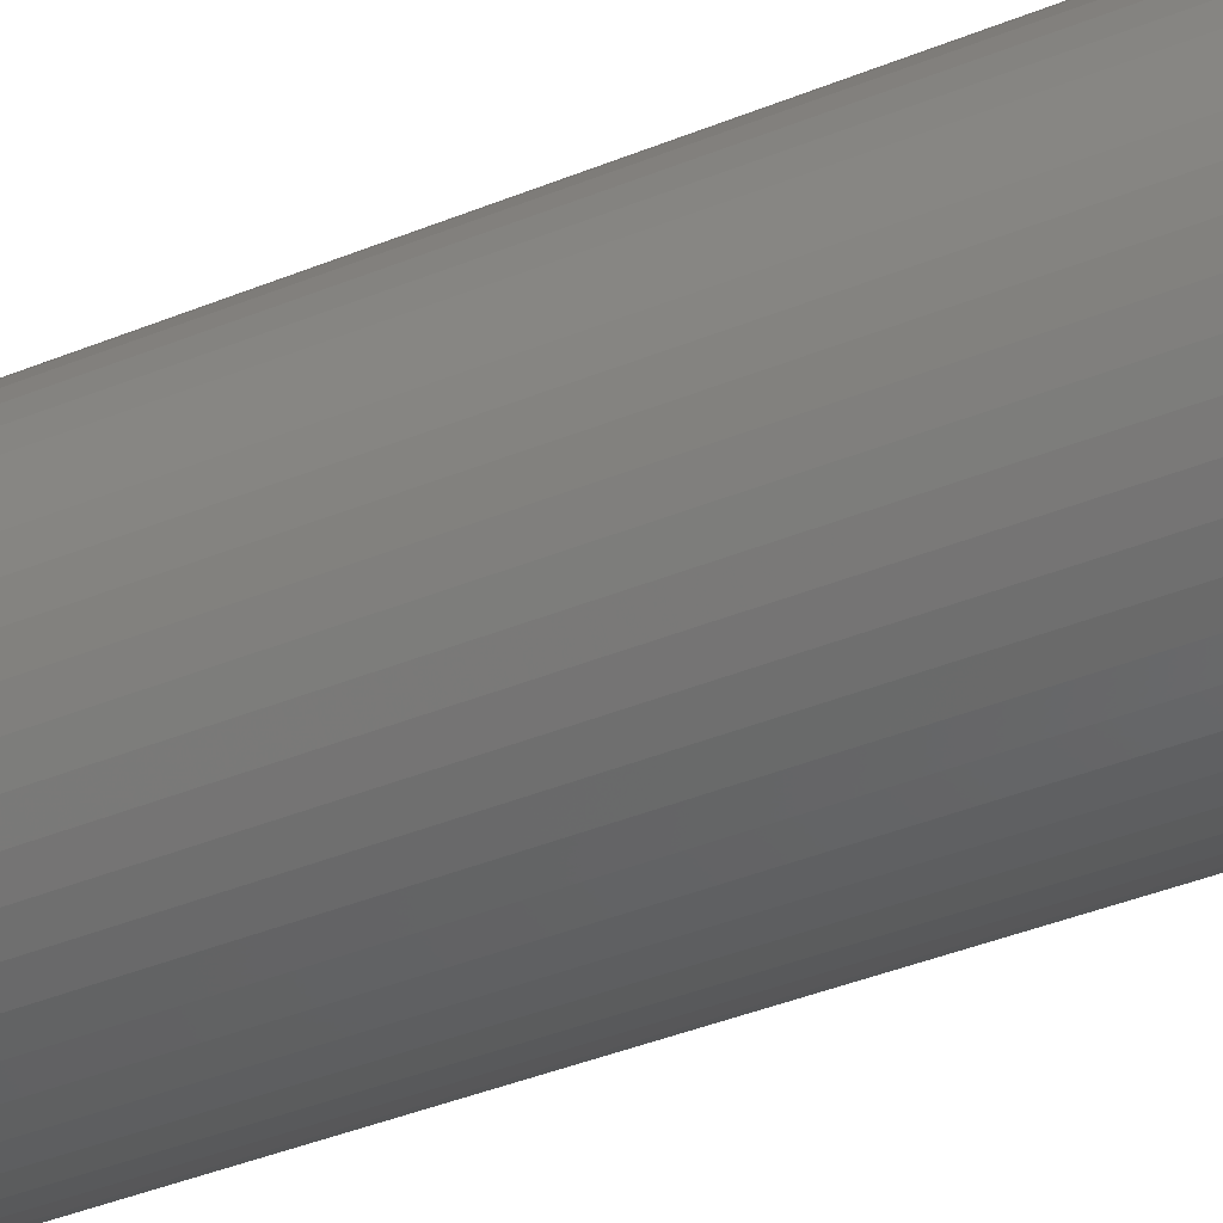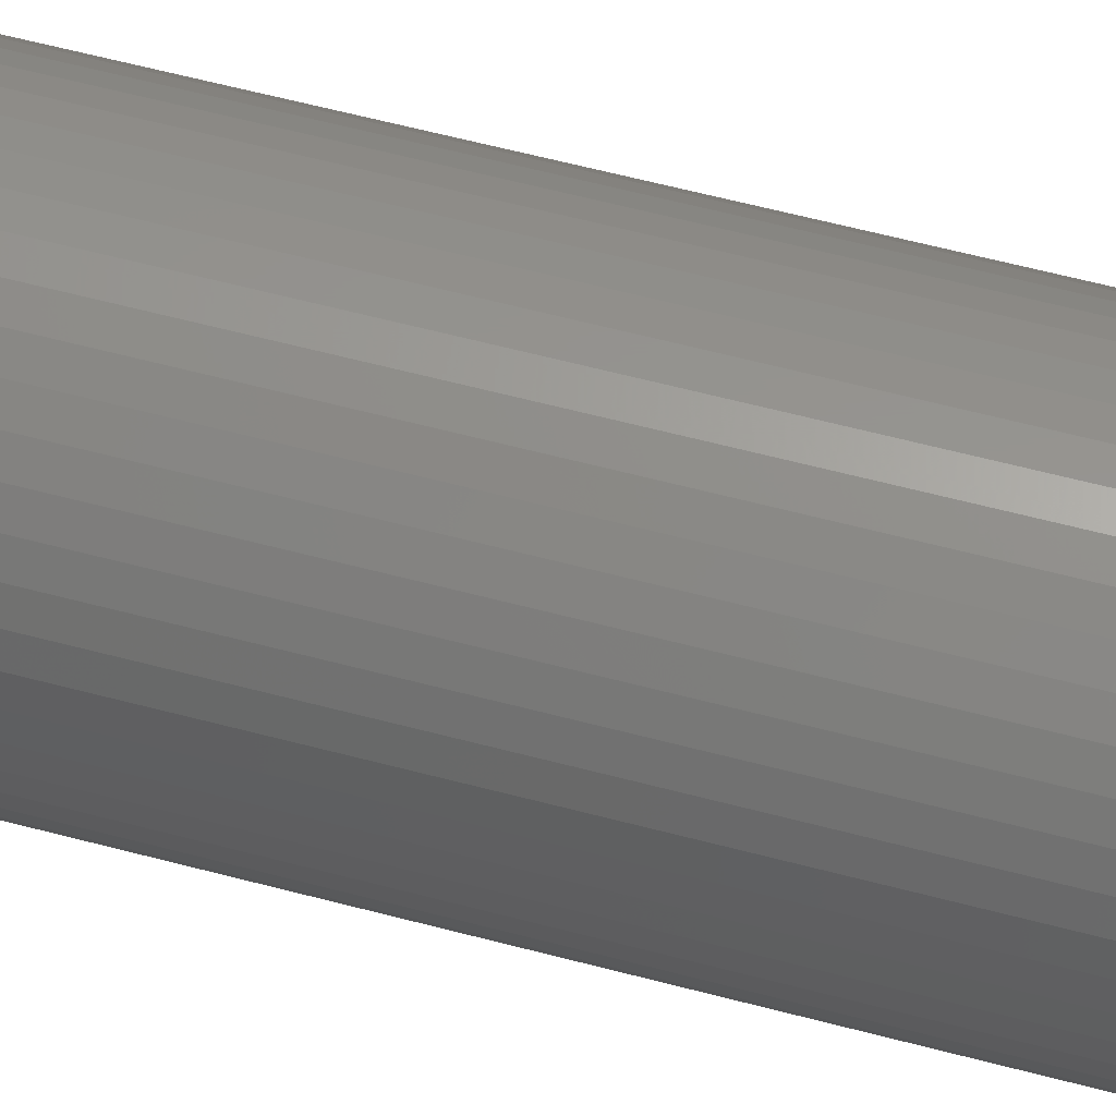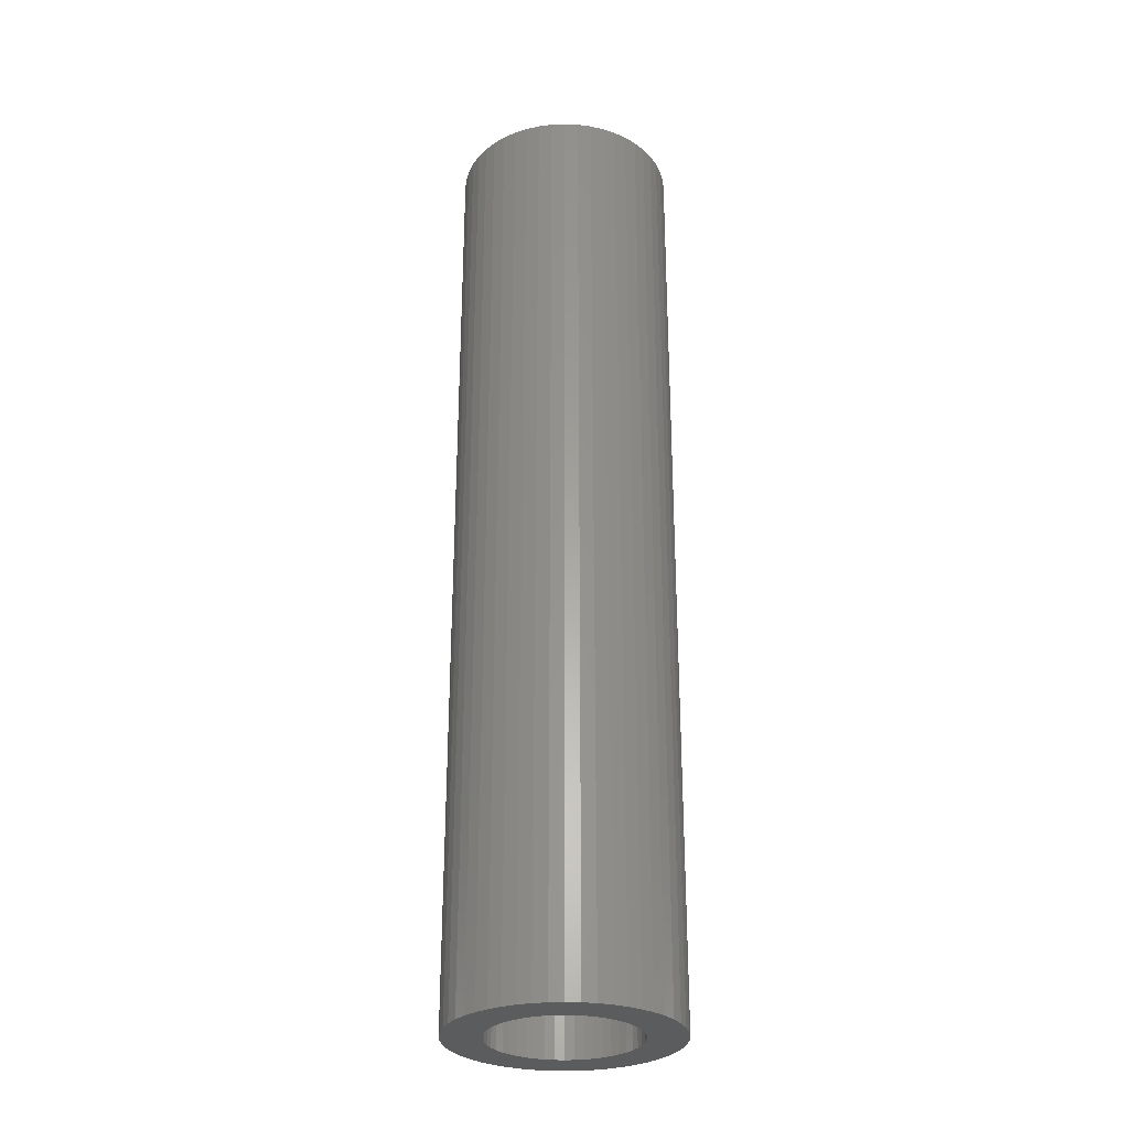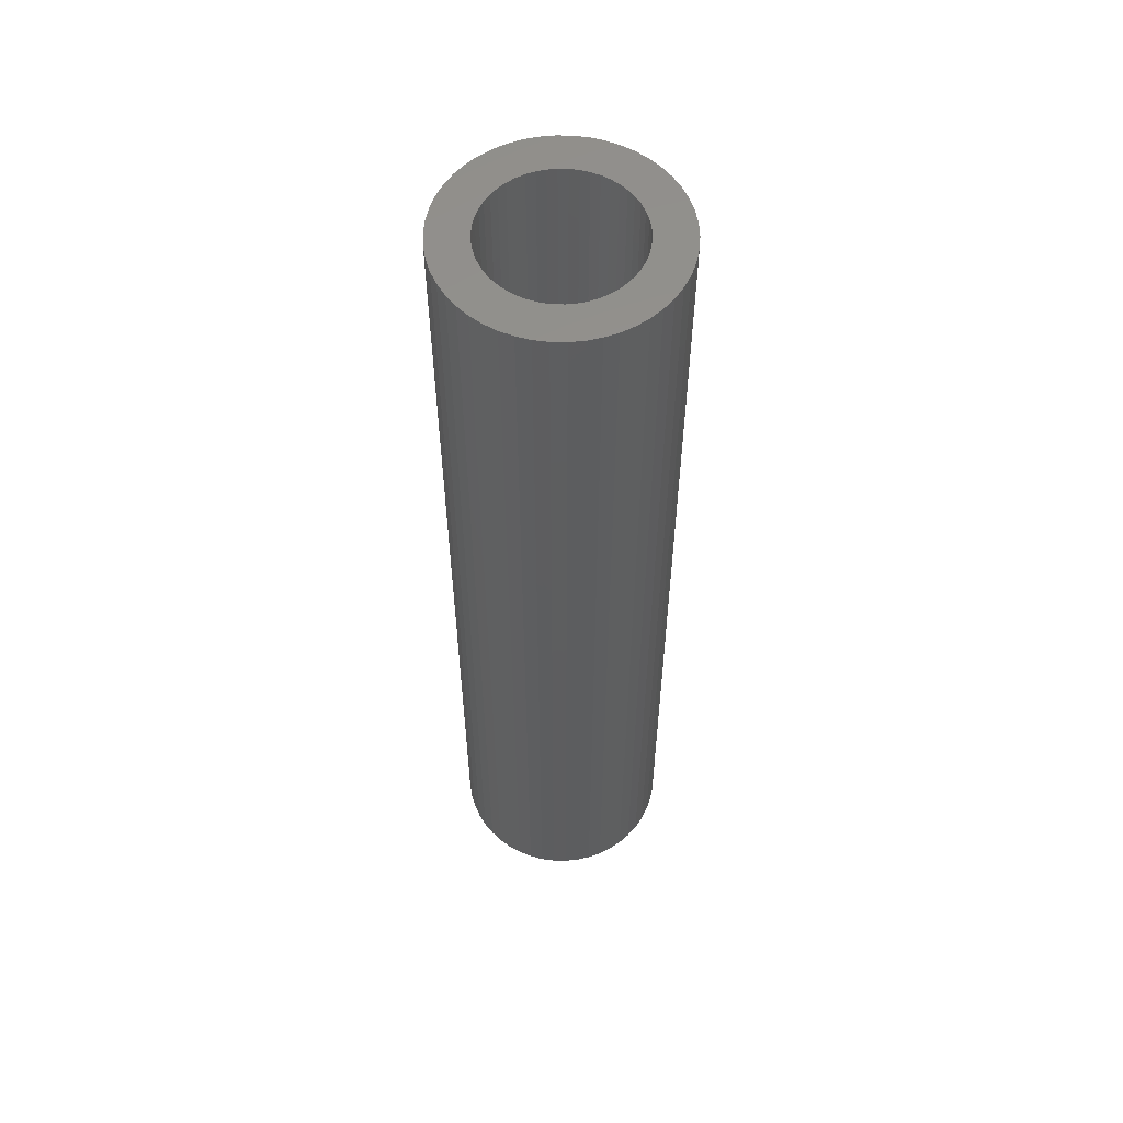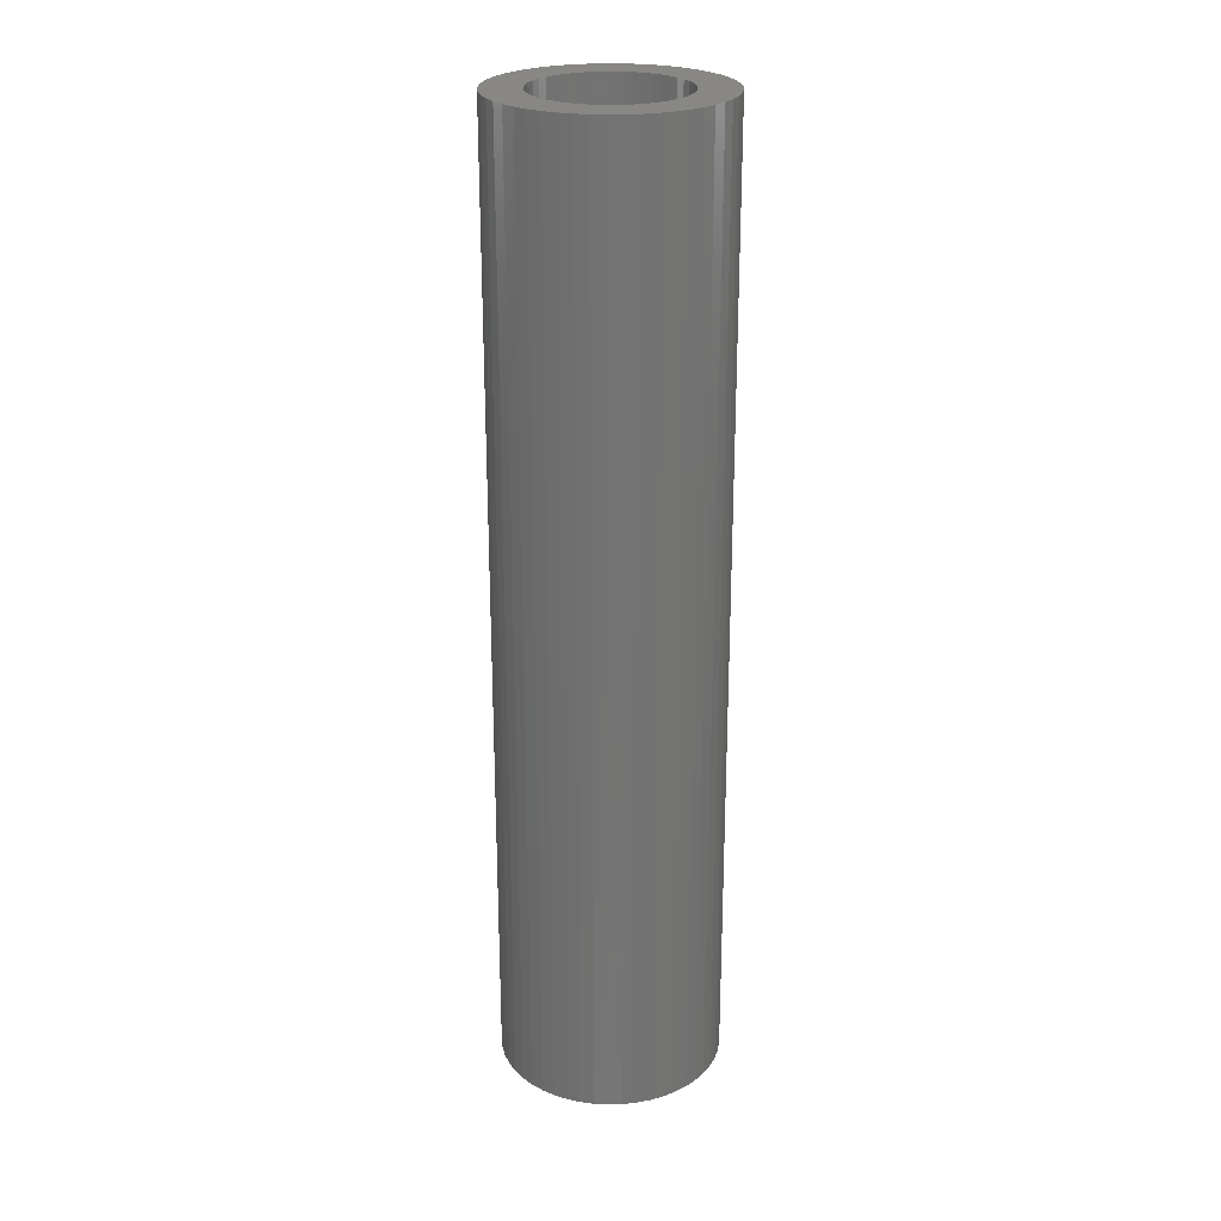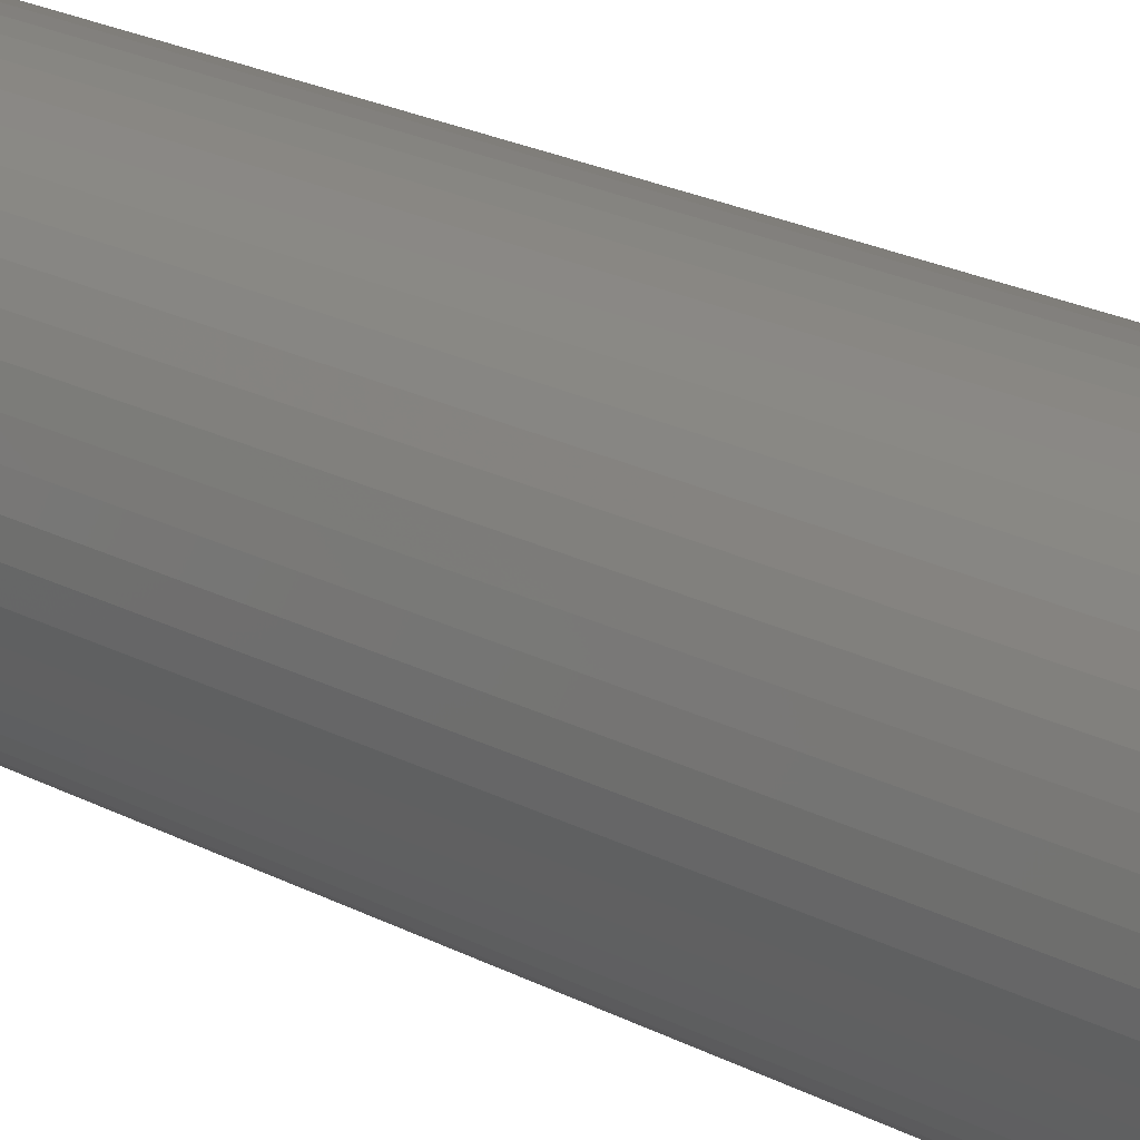
<metadata>
{"format":"stl","ext":"stl","renderer":"f3d","projection":"perspective","resolution":1024,"background":"white","views":[{"elev":-34.1,"azim":120.1,"up":"+Y"},{"elev":57.1,"azim":105.7,"up":"+Y"},{"elev":-29.1,"azim":-32.5,"up":"+Z"},{"elev":56.9,"azim":-49.3,"up":"+Z"},{"elev":24.7,"azim":-132.1,"up":"+Z"},{"elev":19.5,"azim":-44.0,"up":"+Y"}]}
</metadata>
<code>
# stl→obj: 200 verts, 400 faces
v 8 0 34.5
v 7.937 1.003 -34.5
v 7.937 1.003 34.5
v 8 0 -34.5
v -8 0 -34.5
v -7.937 1.003 34.5
v -7.937 1.003 -34.5
v -8 0 34.5
v 0.5023 7.984 -34.5
v -0.5023 7.984 34.5
v 0.5023 7.984 34.5
v -0.5023 7.984 -34.5
v -0.5023 -7.984 -34.5
v 0.5023 -7.984 34.5
v -0.5023 -7.984 34.5
v 0.5023 -7.984 -34.5
v 5.832 5.476 -34.5
v 5.099 6.164 34.5
v 5.832 5.476 34.5
v 5.099 6.164 -34.5
v -5.099 6.164 -34.5
v -5.832 5.476 34.5
v -5.099 6.164 34.5
v -5.832 5.476 -34.5
v -2.472 7.608 -34.5
v -3.406 7.239 34.5
v -2.472 7.608 34.5
v -3.406 7.239 -34.5
v 7.01 -3.854 34.5
v 7.438 -2.945 -34.5
v 7.438 -2.945 34.5
v 7.01 -3.854 -34.5
v 7.438 2.945 34.5
v 7.01 3.854 -34.5
v 7.01 3.854 34.5
v 7.438 2.945 -34.5
v 3.406 7.239 -34.5
v 2.472 7.608 34.5
v 3.406 7.239 34.5
v 2.472 7.608 -34.5
v 1.499 7.858 34.5
v 1.499 7.858 -34.5
v 4.287 6.755 -34.5
v 4.287 6.755 34.5
v -7.438 2.945 -34.5
v -7.01 3.854 34.5
v -7.01 3.854 -34.5
v -7.438 2.945 34.5
v -6.472 4.702 -34.5
v -6.472 4.702 34.5
v 5.25 0 34.5
v 5.209 0.658 34.5
v 7.749 1.99 34.5
v 7.937 -1.003 34.5
v 5.085 1.306 34.5
v 5.209 -0.658 34.5
v 4.881 1.933 34.5
v 7.749 -1.99 34.5
v 4.601 2.529 34.5
v 6.472 4.702 34.5
v 5.085 -1.306 34.5
v 4.247 3.086 34.5
v 4.881 -1.933 34.5
v 3.827 3.594 34.5
v 3.346 4.045 34.5
v 2.813 4.433 34.5
v 2.235 4.75 34.5
v 1.622 4.993 34.5
v 0.9838 5.157 34.5
v 0.3296 5.24 34.5
v -0.3296 5.24 34.5
v -0.9838 5.157 34.5
v -1.499 7.858 34.5
v -1.622 4.993 34.5
v -2.235 4.75 34.5
v -2.813 4.433 34.5
v -4.287 6.755 34.5
v -3.346 4.045 34.5
v -3.827 3.594 34.5
v -4.247 3.086 34.5
v -4.601 2.529 34.5
v -4.881 1.933 34.5
v 4.601 -2.529 34.5
v 6.472 -4.702 34.5
v 4.247 -3.086 34.5
v 5.832 -5.476 34.5
v 3.827 -3.594 34.5
v 5.099 -6.164 34.5
v 3.346 -4.045 34.5
v 4.287 -6.755 34.5
v 2.813 -4.433 34.5
v 3.406 -7.239 34.5
v 2.235 -4.75 34.5
v 2.472 -7.608 34.5
v 1.622 -4.993 34.5
v 1.499 -7.858 34.5
v 0.9838 -5.157 34.5
v 0.3296 -5.24 34.5
v -0.3296 -5.24 34.5
v -0.9838 -5.157 34.5
v -1.499 -7.858 34.5
v -1.622 -4.993 34.5
v -2.472 -7.608 34.5
v -2.235 -4.75 34.5
v -3.406 -7.239 34.5
v -2.813 -4.433 34.5
v -4.287 -6.755 34.5
v -3.346 -4.045 34.5
v -5.099 -6.164 34.5
v -3.827 -3.594 34.5
v -5.832 -5.476 34.5
v -4.247 -3.086 34.5
v -6.472 -4.702 34.5
v -4.601 -2.529 34.5
v -7.01 -3.854 34.5
v -4.881 -1.933 34.5
v -7.438 -2.945 34.5
v -5.085 -1.306 34.5
v -7.749 -1.99 34.5
v -5.209 -0.658 34.5
v -7.937 -1.003 34.5
v -5.25 0 34.5
v -5.085 1.306 34.5
v -7.749 1.99 34.5
v -5.209 0.658 34.5
v -1.499 7.858 -34.5
v 5.25 0 -34.5
v 7.937 -1.003 -34.5
v 5.209 -0.658 -34.5
v 7.749 -1.99 -34.5
v 5.085 -1.306 -34.5
v 5.209 0.658 -34.5
v 4.881 -1.933 -34.5
v 7.749 1.99 -34.5
v 4.601 -2.529 -34.5
v 6.472 -4.702 -34.5
v 5.085 1.306 -34.5
v 4.247 -3.086 -34.5
v 5.832 -5.476 -34.5
v 4.881 1.933 -34.5
v 3.827 -3.594 -34.5
v 5.099 -6.164 -34.5
v 3.346 -4.045 -34.5
v 4.287 -6.755 -34.5
v 2.813 -4.433 -34.5
v 3.406 -7.239 -34.5
v 2.235 -4.75 -34.5
v 2.472 -7.608 -34.5
v 1.622 -4.993 -34.5
v 1.499 -7.858 -34.5
v 0.9838 -5.157 -34.5
v 0.3296 -5.24 -34.5
v -0.3296 -5.24 -34.5
v -0.9838 -5.157 -34.5
v -1.499 -7.858 -34.5
v -1.622 -4.993 -34.5
v -2.472 -7.608 -34.5
v -2.235 -4.75 -34.5
v -3.406 -7.239 -34.5
v -2.813 -4.433 -34.5
v -4.287 -6.755 -34.5
v -3.346 -4.045 -34.5
v -5.099 -6.164 -34.5
v -3.827 -3.594 -34.5
v -5.832 -5.476 -34.5
v -4.247 -3.086 -34.5
v -6.472 -4.702 -34.5
v -4.601 -2.529 -34.5
v -7.01 -3.854 -34.5
v -4.881 -1.933 -34.5
v -7.438 -2.945 -34.5
v 4.601 2.529 -34.5
v 6.472 4.702 -34.5
v 4.247 3.086 -34.5
v 3.827 3.594 -34.5
v 3.346 4.045 -34.5
v 2.813 4.433 -34.5
v 2.235 4.75 -34.5
v 1.622 4.993 -34.5
v 0.9838 5.157 -34.5
v 0.3296 5.24 -34.5
v -0.3296 5.24 -34.5
v -0.9838 5.157 -34.5
v -1.622 4.993 -34.5
v -2.235 4.75 -34.5
v -2.813 4.433 -34.5
v -4.287 6.755 -34.5
v -3.346 4.045 -34.5
v -3.827 3.594 -34.5
v -4.247 3.086 -34.5
v -4.601 2.529 -34.5
v -4.881 1.933 -34.5
v -5.085 1.306 -34.5
v -7.749 1.99 -34.5
v -5.209 0.658 -34.5
v -5.25 0 -34.5
v -5.085 -1.306 -34.5
v -7.749 -1.99 -34.5
v -5.209 -0.658 -34.5
v -7.937 -1.003 -34.5
f 1 2 3
f 2 1 4
f 5 6 7
f 6 5 8
f 9 10 11
f 10 9 12
f 13 14 15
f 14 13 16
f 17 18 19
f 18 17 20
f 21 22 23
f 22 21 24
f 25 26 27
f 26 25 28
f 29 30 31
f 30 29 32
f 33 34 35
f 34 33 36
f 37 38 39
f 38 37 40
f 40 41 38
f 41 40 42
f 43 39 44
f 39 43 37
f 45 46 47
f 46 45 48
f 49 22 24
f 22 49 50
f 51 1 3
f 52 3 53
f 1 51 54
f 55 53 33
f 56 54 51
f 57 33 35
f 54 56 58
f 59 35 60
f 61 58 56
f 62 60 19
f 58 61 31
f 63 31 61
f 3 52 51
f 64 19 18
f 53 55 52
f 33 57 55
f 35 59 57
f 65 18 44
f 60 62 59
f 19 64 62
f 66 44 39
f 18 65 64
f 44 66 65
f 67 39 38
f 39 67 66
f 38 68 67
f 41 68 38
f 41 69 68
f 11 69 41
f 11 70 69
f 11 71 70
f 10 71 11
f 10 72 71
f 73 72 10
f 73 74 72
f 27 74 73
f 74 27 75
f 26 75 27
f 75 26 76
f 77 76 26
f 76 77 78
f 23 78 77
f 78 23 79
f 22 79 23
f 79 22 80
f 50 80 22
f 80 50 81
f 46 81 50
f 81 46 82
f 48 82 46
f 31 63 29
f 83 29 63
f 29 83 84
f 85 84 83
f 84 85 86
f 87 86 85
f 86 87 88
f 89 88 87
f 88 89 90
f 91 90 89
f 90 91 92
f 93 92 91
f 92 93 94
f 95 94 93
f 95 96 94
f 97 96 95
f 97 14 96
f 98 14 97
f 99 14 98
f 99 15 14
f 100 15 99
f 100 101 15
f 102 101 100
f 103 102 104
f 102 103 101
f 105 104 106
f 107 106 108
f 104 105 103
f 109 108 110
f 111 110 112
f 106 107 105
f 113 112 114
f 115 114 116
f 117 116 118
f 108 109 107
f 119 118 120
f 121 120 122
f 82 48 123
f 110 111 109
f 124 123 48
f 112 113 111
f 123 124 125
f 114 115 113
f 6 125 124
f 116 117 115
f 125 6 122
f 118 119 117
f 8 122 6
f 120 121 119
f 122 8 121
f 126 27 73
f 27 126 25
f 127 4 128
f 129 128 130
f 4 127 2
f 131 130 30
f 132 2 127
f 133 30 32
f 2 132 134
f 135 32 136
f 137 134 132
f 138 136 139
f 134 137 36
f 140 36 137
f 128 129 127
f 141 139 142
f 130 131 129
f 30 133 131
f 32 135 133
f 143 142 144
f 136 138 135
f 139 141 138
f 145 144 146
f 142 143 141
f 144 145 143
f 147 146 148
f 146 147 145
f 148 149 147
f 150 149 148
f 150 151 149
f 16 151 150
f 16 152 151
f 16 153 152
f 13 153 16
f 13 154 153
f 155 154 13
f 155 156 154
f 157 156 155
f 156 157 158
f 159 158 157
f 158 159 160
f 161 160 159
f 160 161 162
f 163 162 161
f 162 163 164
f 165 164 163
f 164 165 166
f 167 166 165
f 166 167 168
f 169 168 167
f 168 169 170
f 171 170 169
f 36 140 34
f 172 34 140
f 34 172 173
f 174 173 172
f 173 174 17
f 175 17 174
f 17 175 20
f 176 20 175
f 20 176 43
f 177 43 176
f 43 177 37
f 178 37 177
f 37 178 40
f 179 40 178
f 179 42 40
f 180 42 179
f 180 9 42
f 181 9 180
f 182 9 181
f 182 12 9
f 183 12 182
f 183 126 12
f 184 126 183
f 25 184 185
f 184 25 126
f 28 185 186
f 187 186 188
f 185 28 25
f 21 188 189
f 24 189 190
f 186 187 28
f 49 190 191
f 47 191 192
f 45 192 193
f 188 21 187
f 194 193 195
f 7 195 196
f 170 171 197
f 189 24 21
f 198 197 171
f 190 49 24
f 197 198 199
f 191 47 49
f 200 199 198
f 192 45 47
f 199 200 196
f 193 194 45
f 5 196 200
f 195 7 194
f 196 5 7
f 16 96 14
f 96 16 150
f 53 36 33
f 36 53 134
f 3 134 53
f 134 3 2
f 60 17 19
f 17 60 173
f 35 173 60
f 173 35 34
f 42 11 41
f 11 42 9
f 20 44 18
f 44 20 43
f 47 50 49
f 50 47 46
f 194 48 45
f 48 194 124
f 7 124 194
f 124 7 6
f 28 77 26
f 77 28 187
f 187 23 77
f 23 187 21
f 12 73 10
f 73 12 126
f 54 4 1
f 4 54 128
f 86 136 84
f 136 86 139
f 165 109 111
f 109 165 163
f 169 117 171
f 117 169 115
f 165 113 167
f 113 165 111
f 146 90 92
f 90 146 144
f 31 130 58
f 130 31 30
f 84 32 29
f 32 84 136
f 157 101 103
f 101 157 155
f 198 121 200
f 121 198 119
f 200 8 5
f 8 200 121
f 171 119 198
f 119 171 117
f 142 86 88
f 86 142 139
f 148 92 94
f 92 148 146
f 150 94 96
f 94 150 148
f 58 128 54
f 128 58 130
f 155 15 101
f 15 155 13
f 159 103 105
f 103 159 157
f 167 115 169
f 115 167 113
f 144 88 90
f 88 144 142
f 161 105 107
f 105 161 159
f 163 107 109
f 107 163 161
f 127 52 132
f 52 127 51
f 122 195 125
f 195 122 196
f 182 70 71
f 70 182 181
f 152 99 98
f 99 152 153
f 141 89 87
f 89 141 143
f 176 64 65
f 64 176 175
f 189 78 79
f 78 189 188
f 185 74 75
f 74 185 184
f 140 59 172
f 59 140 57
f 132 55 137
f 55 132 52
f 179 67 68
f 67 179 178
f 178 66 67
f 66 178 177
f 82 191 81
f 191 82 192
f 186 75 76
f 75 186 185
f 184 72 74
f 72 184 183
f 151 98 97
f 98 151 152
f 147 95 93
f 95 147 149
f 137 57 140
f 57 137 55
f 174 64 175
f 64 174 62
f 172 62 174
f 62 172 59
f 180 68 69
f 68 180 179
f 181 69 70
f 69 181 180
f 177 65 66
f 65 177 176
f 81 190 80
f 190 81 191
f 80 189 79
f 189 80 190
f 123 192 82
f 192 123 193
f 125 193 123
f 193 125 195
f 188 76 78
f 76 188 186
f 183 71 72
f 71 183 182
f 131 56 129
f 56 131 61
f 162 110 108
f 110 162 164
f 114 170 116
f 170 114 168
f 112 168 114
f 168 112 166
f 145 93 91
f 93 145 147
f 135 63 133
f 63 135 83
f 129 51 127
f 51 129 56
f 156 104 102
f 104 156 158
f 110 166 112
f 166 110 164
f 118 199 120
f 199 118 197
f 120 196 122
f 196 120 199
f 116 197 118
f 197 116 170
f 143 91 89
f 91 143 145
f 149 97 95
f 97 149 151
f 138 83 135
f 83 138 85
f 141 85 138
f 85 141 87
f 133 61 131
f 61 133 63
f 153 100 99
f 100 153 154
f 158 106 104
f 106 158 160
f 160 108 106
f 108 160 162
f 154 102 100
f 102 154 156

</code>
